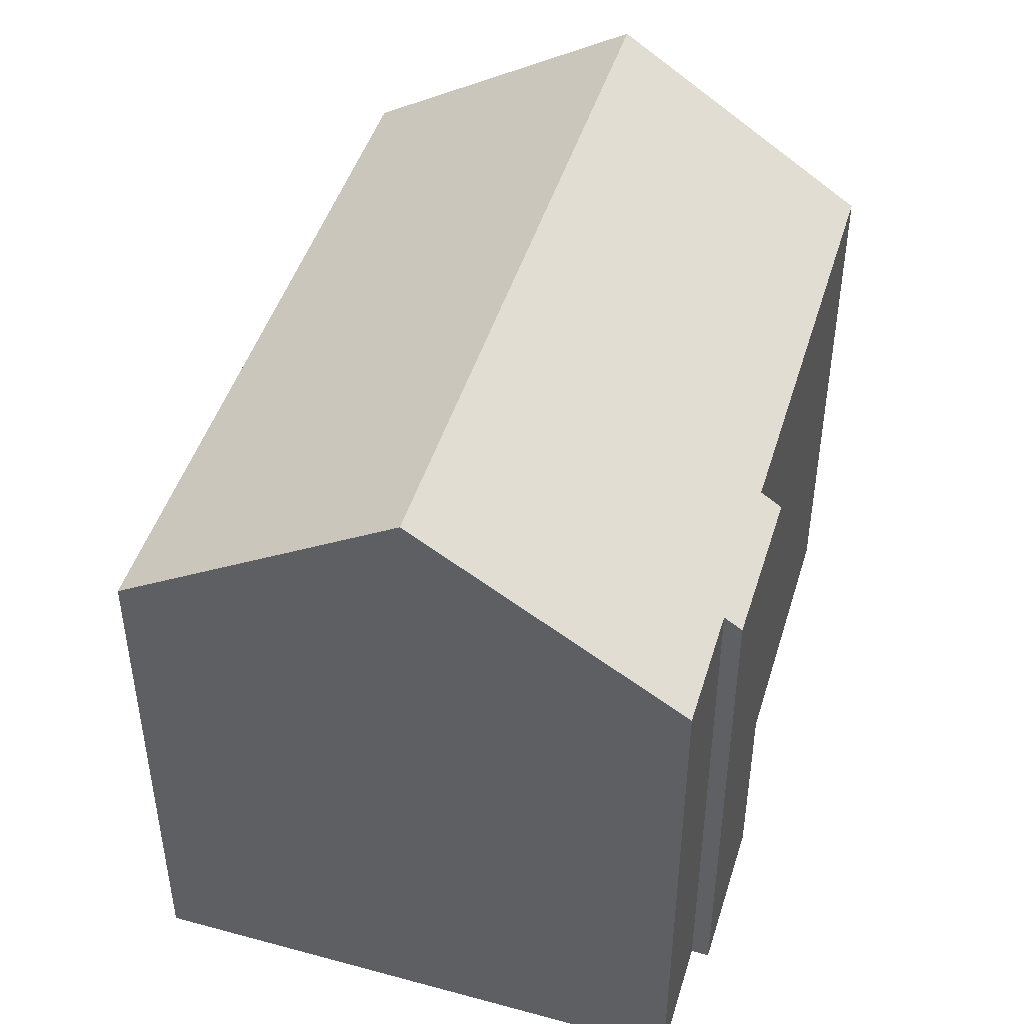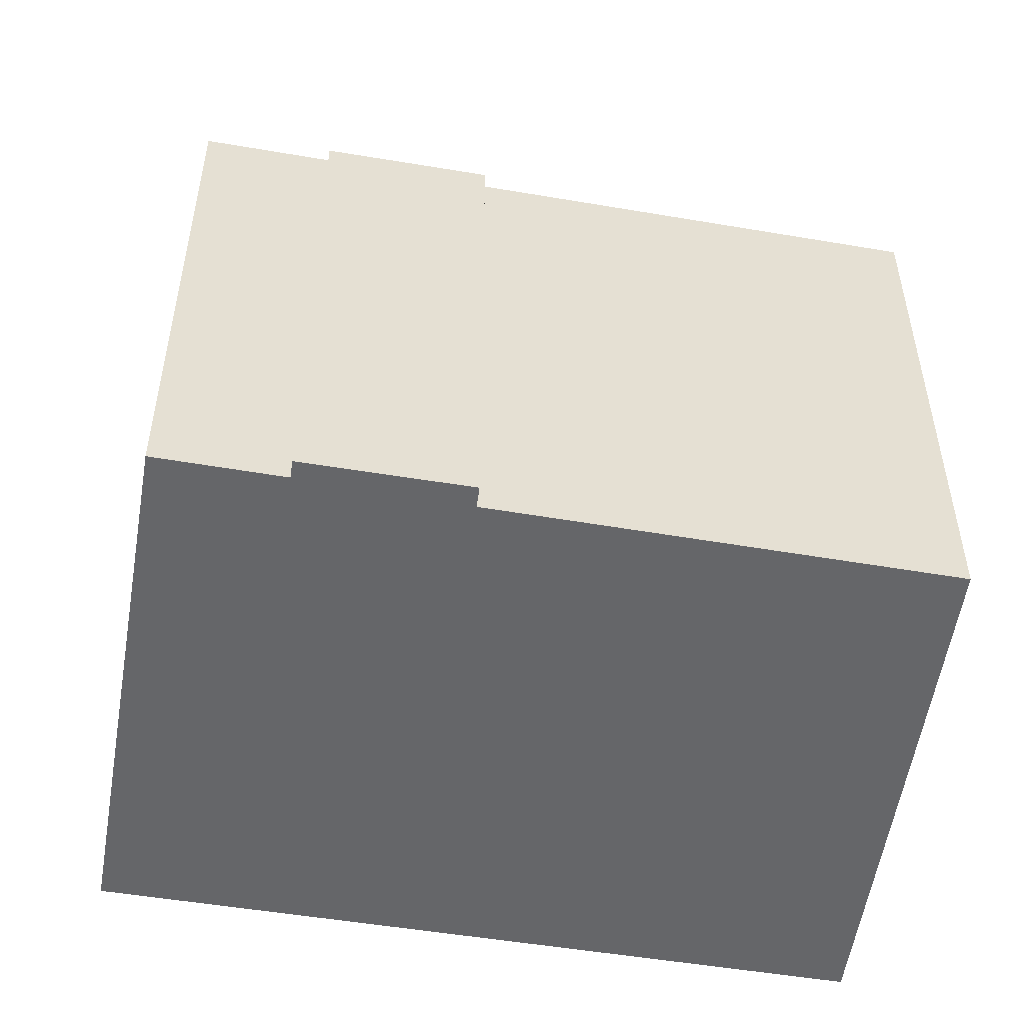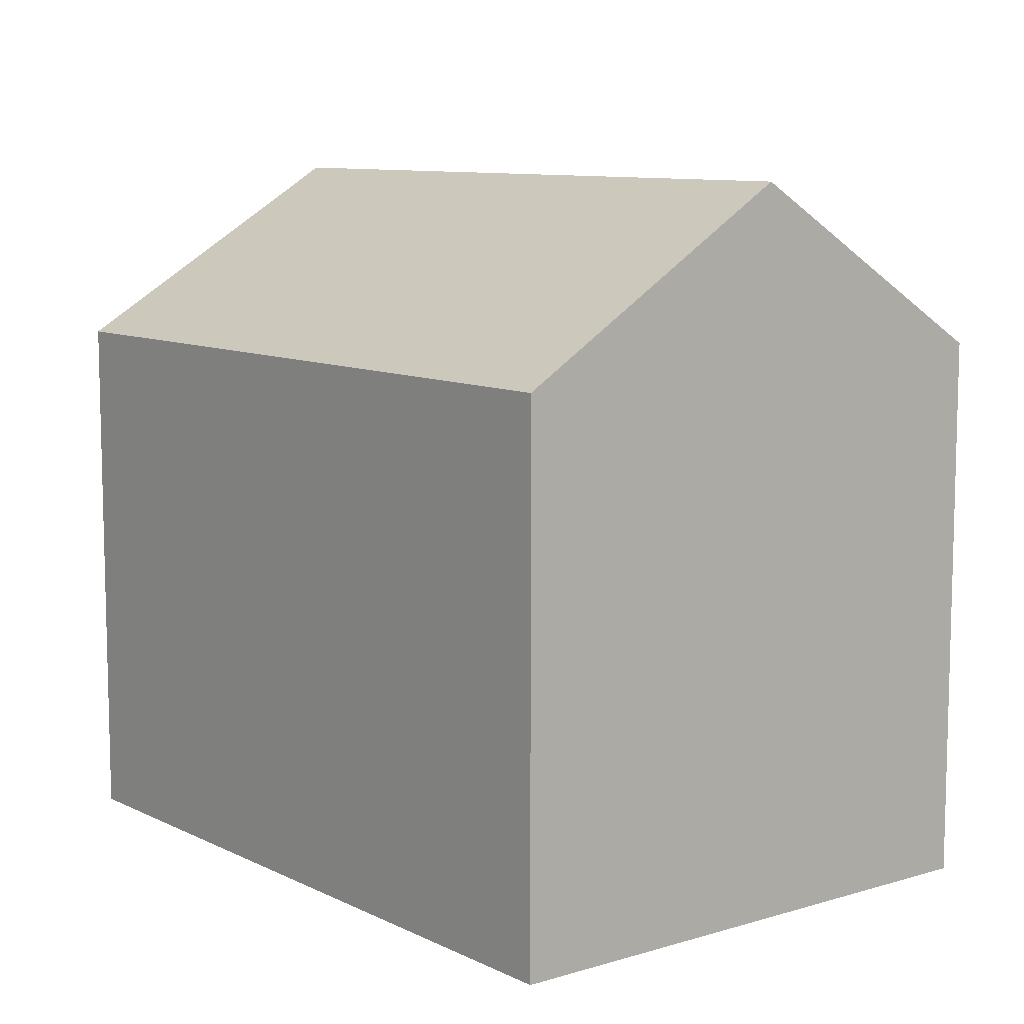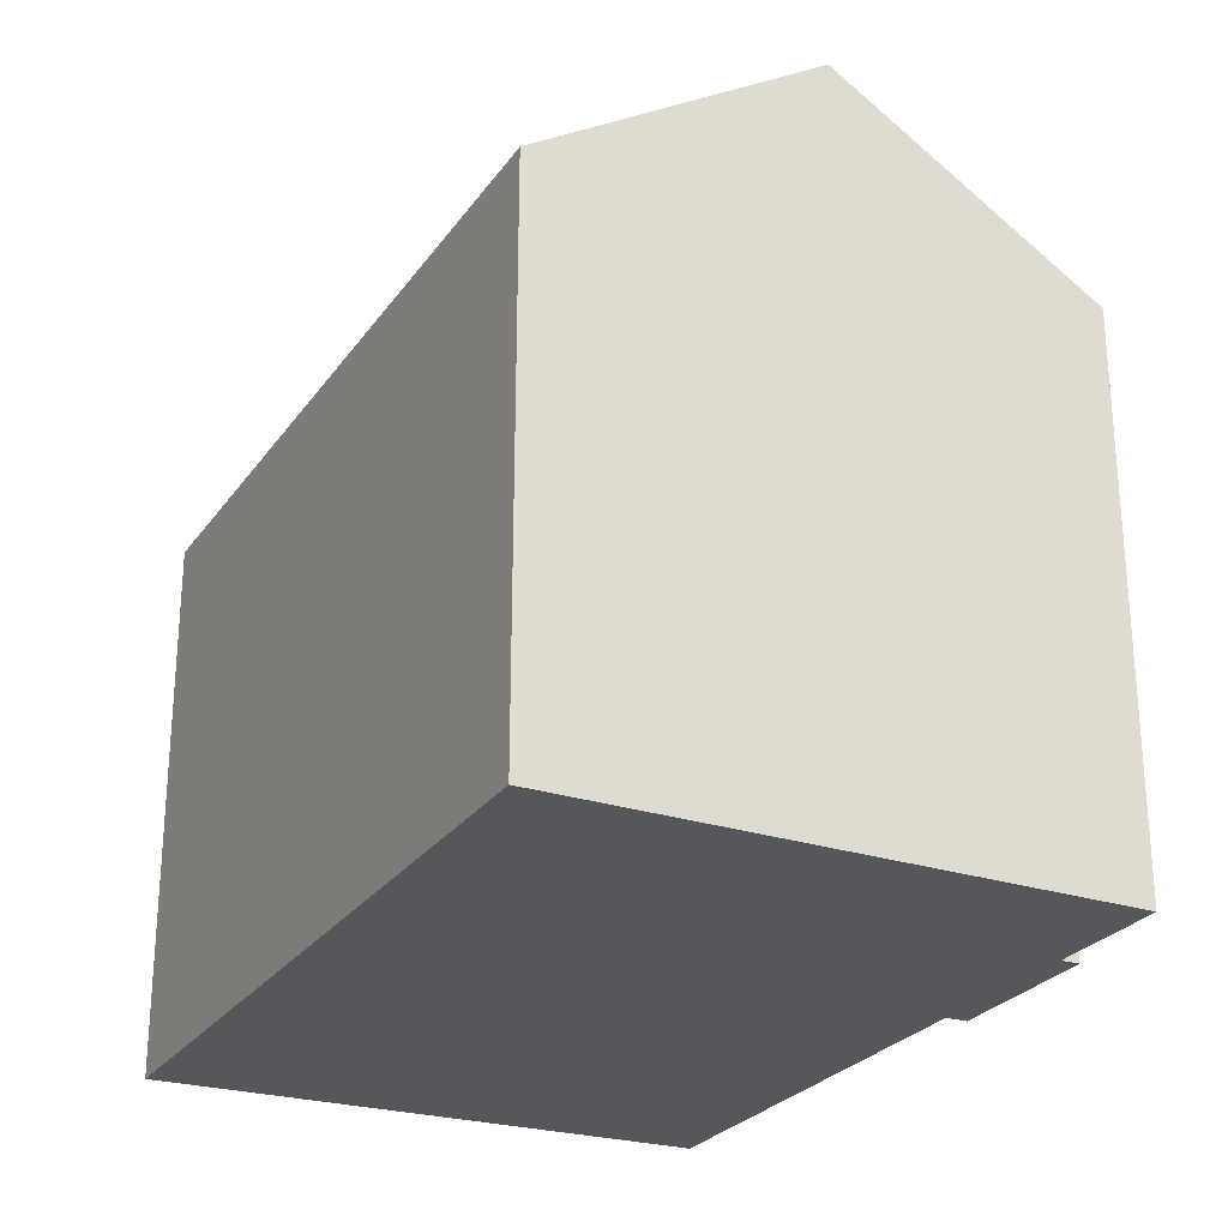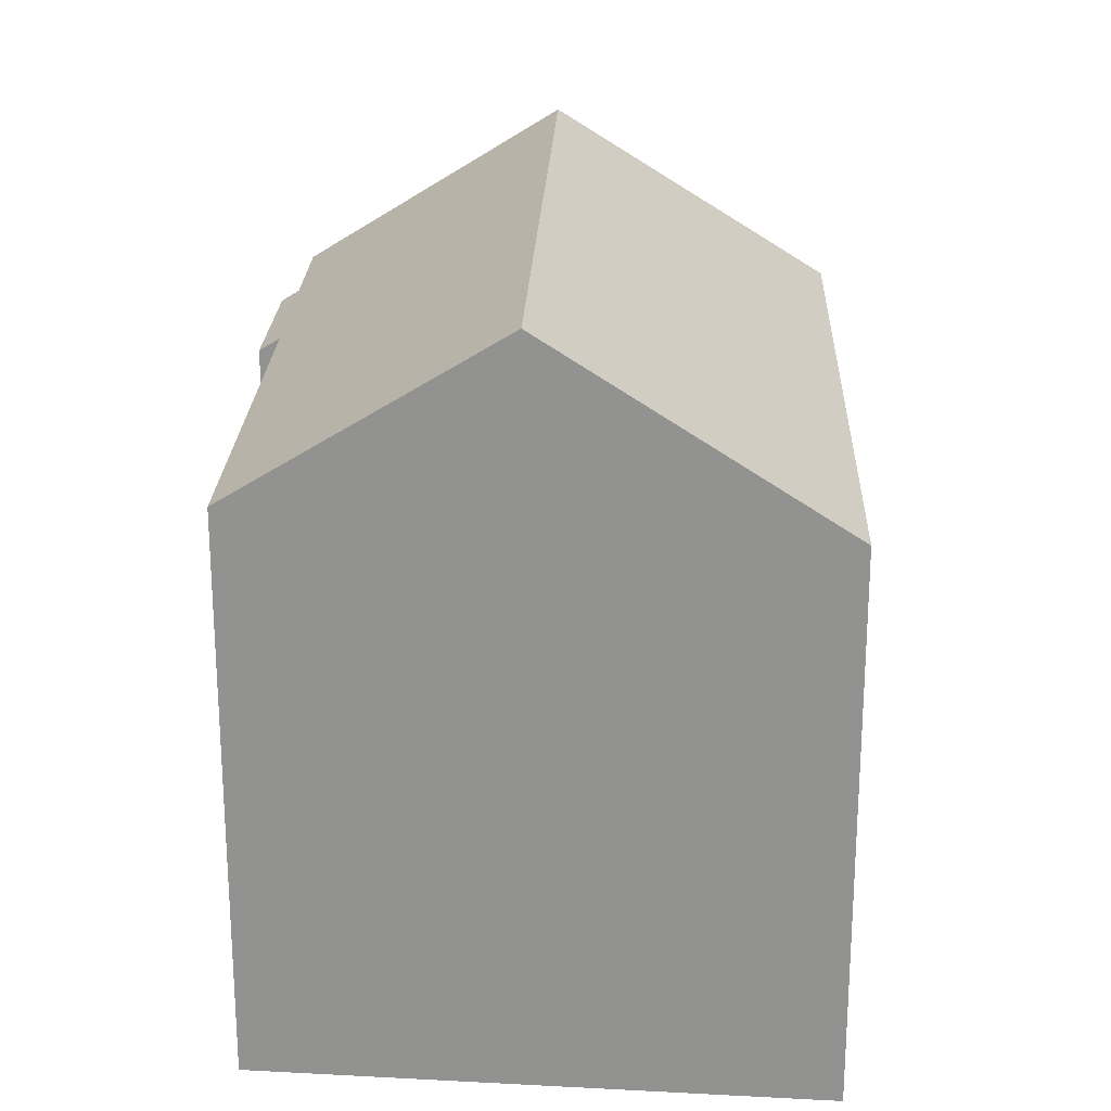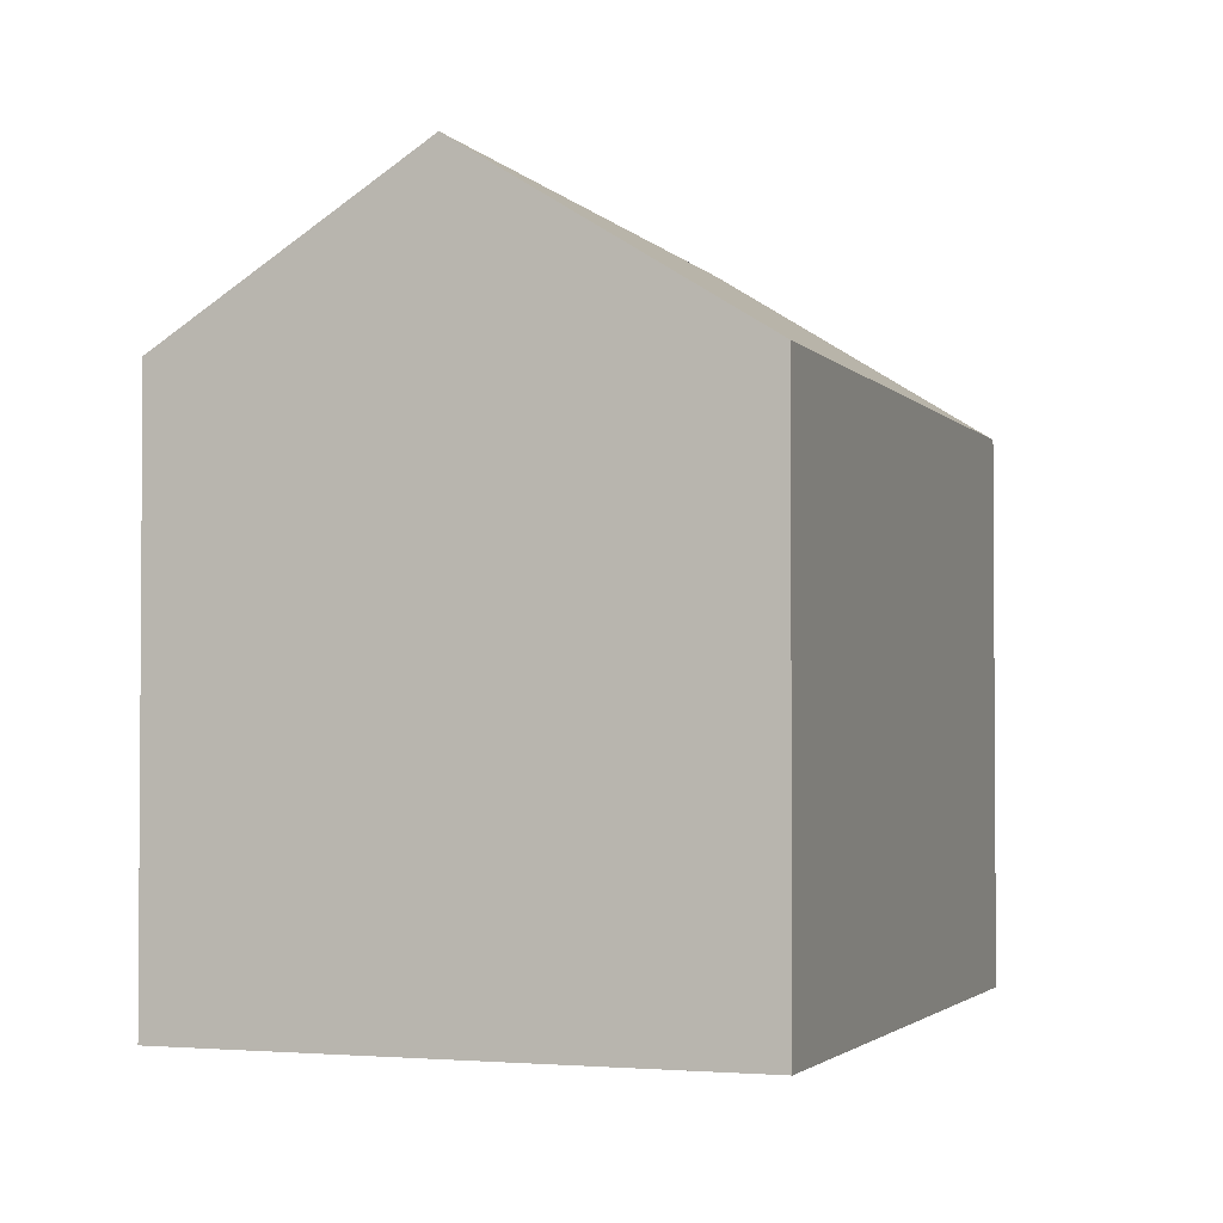
<metadata>
{"format":"obj","ext":"obj","renderer":"f3d","projection":"perspective","resolution":1024,"background":"white","views":[{"elev":46.4,"azim":-58.5,"up":"+Y"},{"elev":-51.9,"azim":4.3,"up":"+Y"},{"elev":9.4,"azim":-113.9,"up":"+Y"},{"elev":-26.4,"azim":-102.7,"up":"+Y"},{"elev":22.9,"azim":106.9,"up":"+Y"},{"elev":-2.4,"azim":123.3,"up":"+Y"}]}
</metadata>
<code>
v  1.755 17.82 6.885
v  21.25 13.77 8.547
v  19.92 17.82 2.146
v  10.39 13.74 11.43
v  10.5 13.41 11.95
v  6.434 13.7 12.53
v  3.401 13.69 13.34
v  6.534 13.42 12.97
v  18.58 13.72 -4.326
v  18.48 13.41 -4.819
v  18.17 13.41 -4.74
v  0.151 13.79 0.592
v  0 13.41 8.212e-16
v  6.534 -7.943e-16 12.97
v  10.5 -7.316e-16 11.95
v  21.25 -5.234e-16 8.547
v  10.39 -6.998e-16 11.43
v  6.434 -7.674e-16 12.53
v  3.401 -8.169e-16 13.34
v  18.48 2.951e-16 -4.819
v  19.92 -1.314e-16 2.146
v  18.58 2.649e-16 -4.326
v  0 0 0
v  18.17 2.902e-16 -4.74
v  0.151 -3.625e-17 0.592
v  1.755 -4.216e-16 6.885
g defaultobject
f 1 2 3
f 2 1 4
f 4 1 5
f 5 1 6
f 6 1 7
f 8 5 6
f 9 1 3
f 1 9 10
f 1 10 11
f 1 11 12
f 12 11 13
f 14 5 8
f 5 14 15
f 4 16 2
f 16 4 17
f 7 18 6
f 18 7 19
f 5 17 4
f 17 5 15
f 16 3 2
f 3 16 9
f 9 16 10
f 10 16 20
f 20 16 21
f 20 21 22
f 20 11 10
f 11 20 13
f 13 20 23
f 23 20 24
f 12 7 1
f 7 12 13
f 7 13 23
f 7 23 19
f 19 23 25
f 19 25 26
f 18 8 6
f 8 18 14
f 14 18 15
f 22 24 20
f 24 22 21
f 24 21 23
f 23 21 16
f 23 16 17
f 23 17 15
f 23 15 18
f 23 18 25
f 25 18 19
f 25 19 26

</code>
